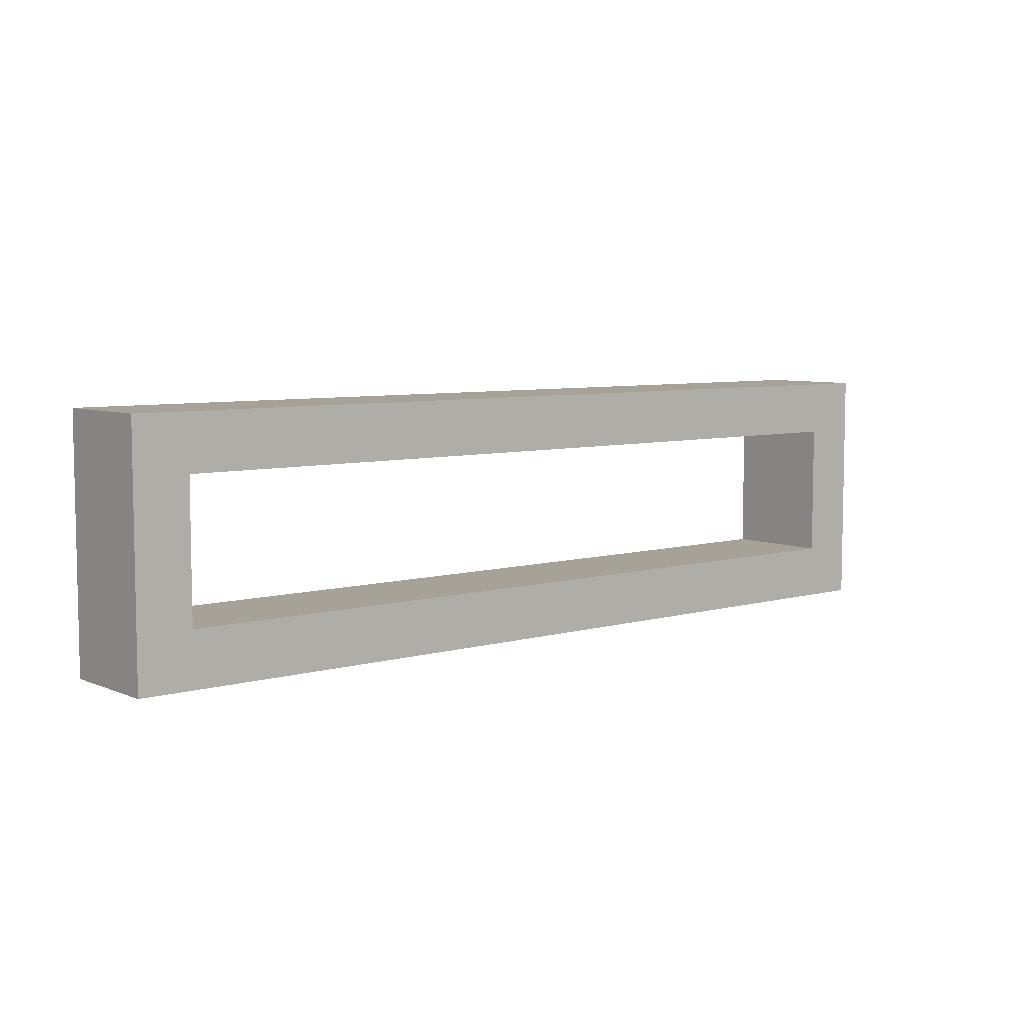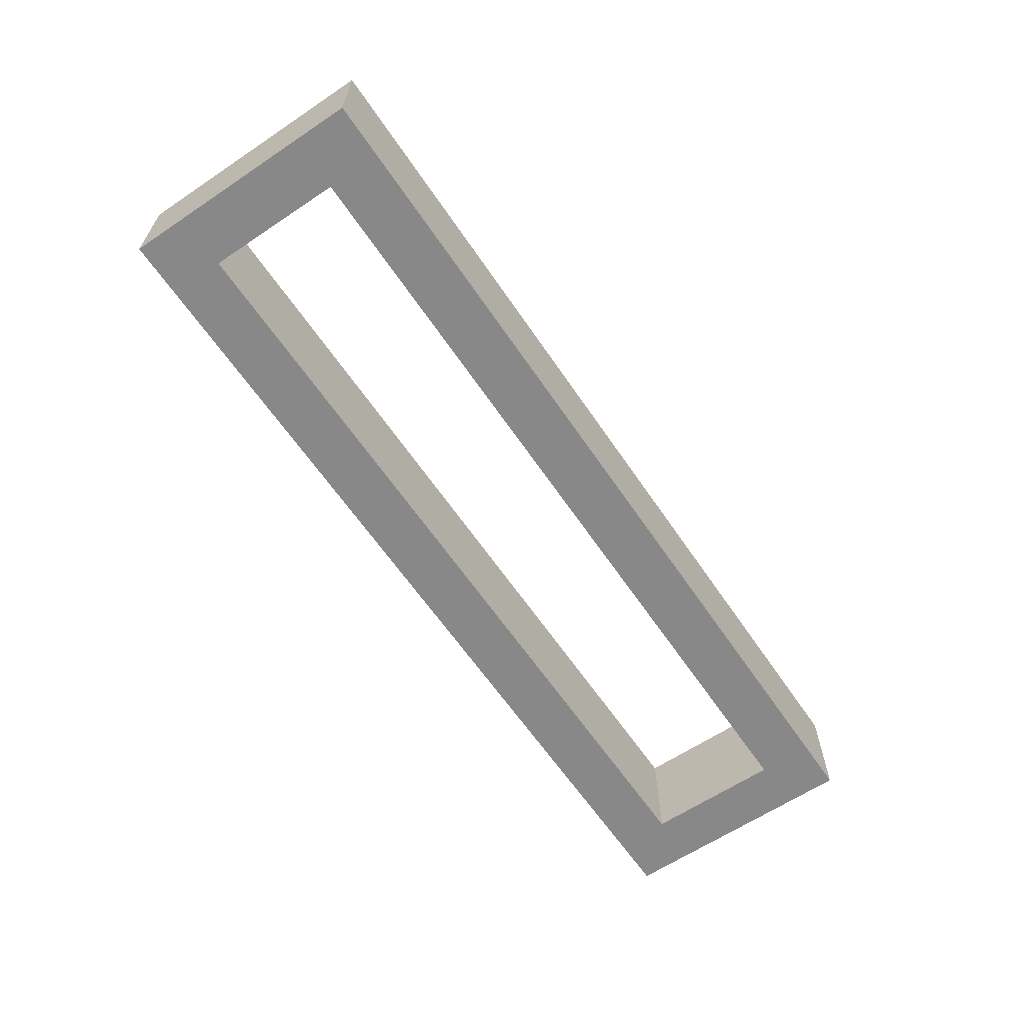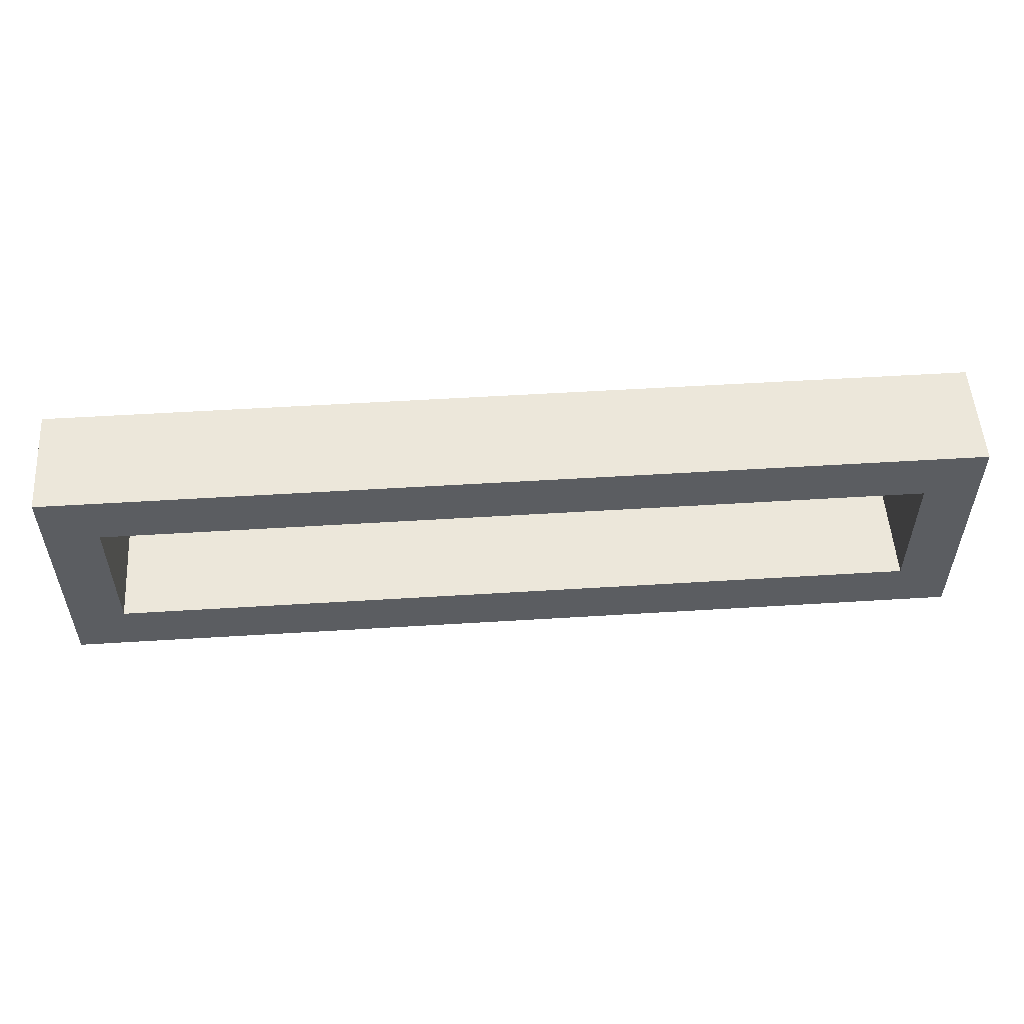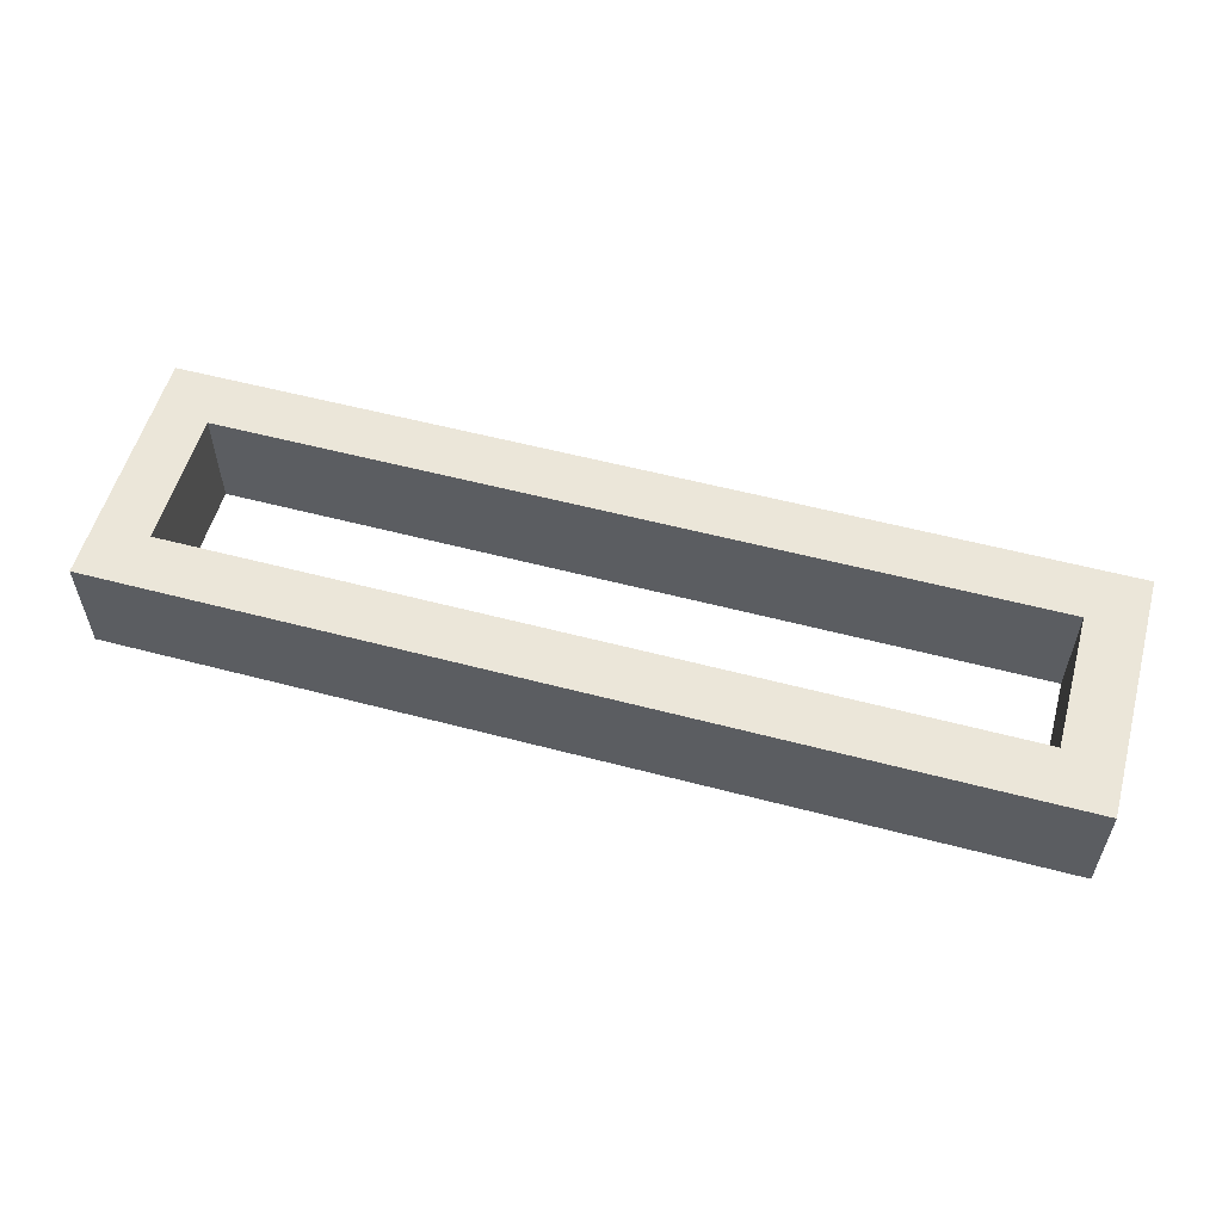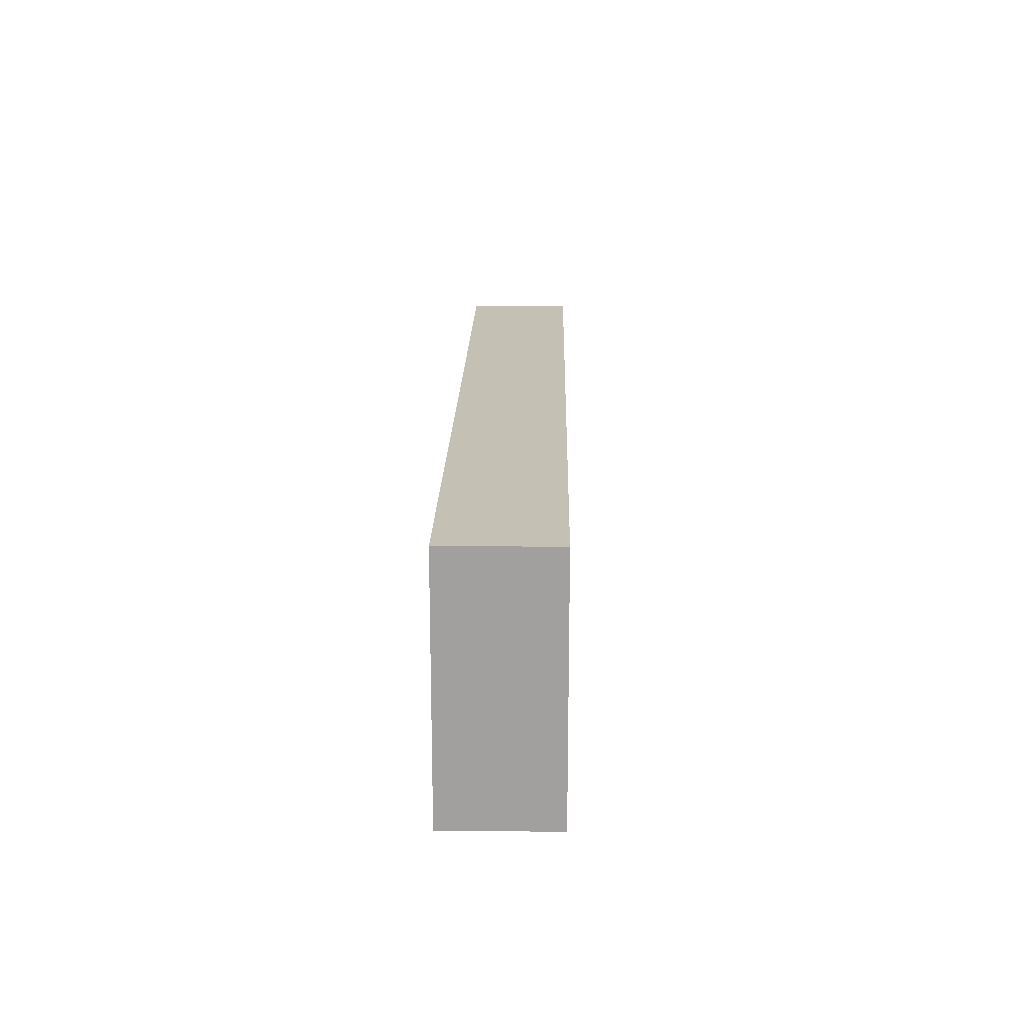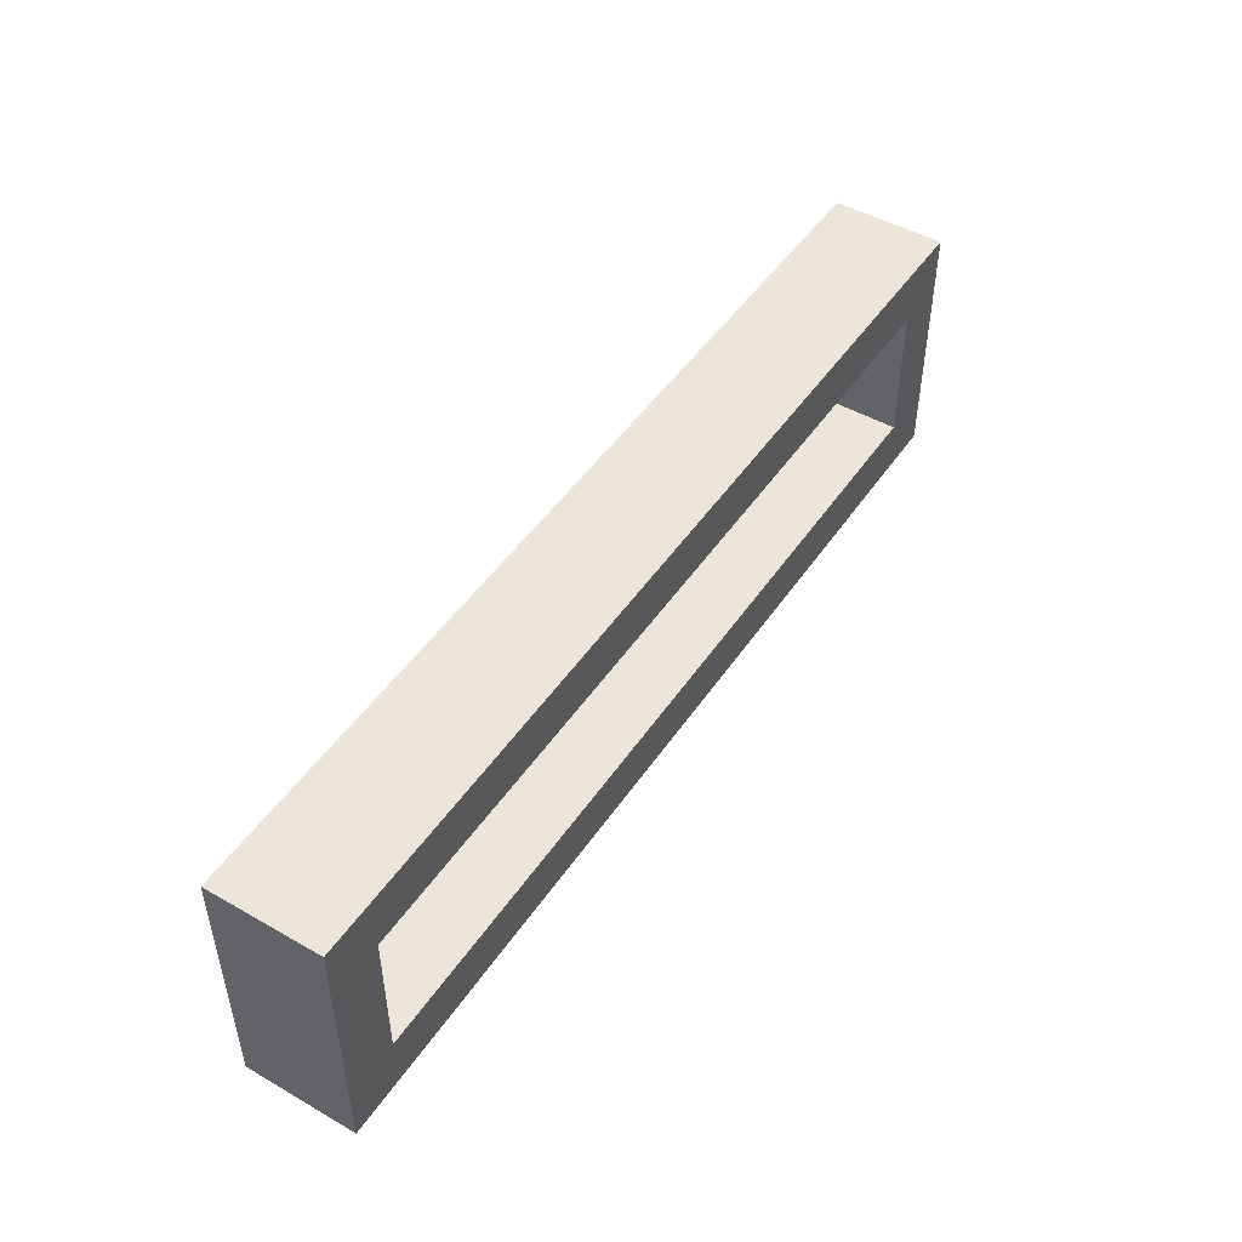
<metadata>
{"format":"obj","ext":"obj","renderer":"f3d","projection":"perspective","resolution":1024,"background":"white","views":[{"elev":6.6,"azim":-39.8,"up":"+Z"},{"elev":-62.7,"azim":124.1,"up":"+Y"},{"elev":53.5,"azim":176.2,"up":"+Z"},{"elev":55.9,"azim":-164.5,"up":"+Y"},{"elev":18.0,"azim":91.2,"up":"+Z"},{"elev":48.1,"azim":122.6,"up":"+Z"}]}
</metadata>
<code>
o 398dbe09d4bacbd6ae196bc3888eda0c8a3c56f3995eef2d028807e481e7652
v 1030 80 1345
v 1030 80 1255
v 1030 120 1255
v 1030 120 1345
v 1370 80 1345
v 1370 120 1345
v 1050 80 1275
v 1050 80 1325
v 1350 80 1325
v 1370 80 1255
v 1350 80 1275
v 1370 120 1255
v 1350 120 1325
v 1350 120 1275
v 1050 120 1275
v 1050 120 1325
f 3 2 1
f 4 3 1
f 4 1 5
f 6 4 5
f 1 2 7
f 8 1 7
f 5 1 9
f 1 8 9
f 9 11 10
f 5 9 10
f 7 2 10
f 11 7 10
f 10 2 3
f 10 3 12
f 13 6 12
f 13 12 14
f 15 12 3
f 15 14 12
f 4 16 15
f 4 15 3
f 4 6 13
f 4 13 16
f 12 6 10
f 6 5 10
f 9 8 16
f 9 16 13
f 8 7 15
f 8 15 16
f 11 9 13
f 11 13 14
f 7 11 14
f 7 14 15

</code>
